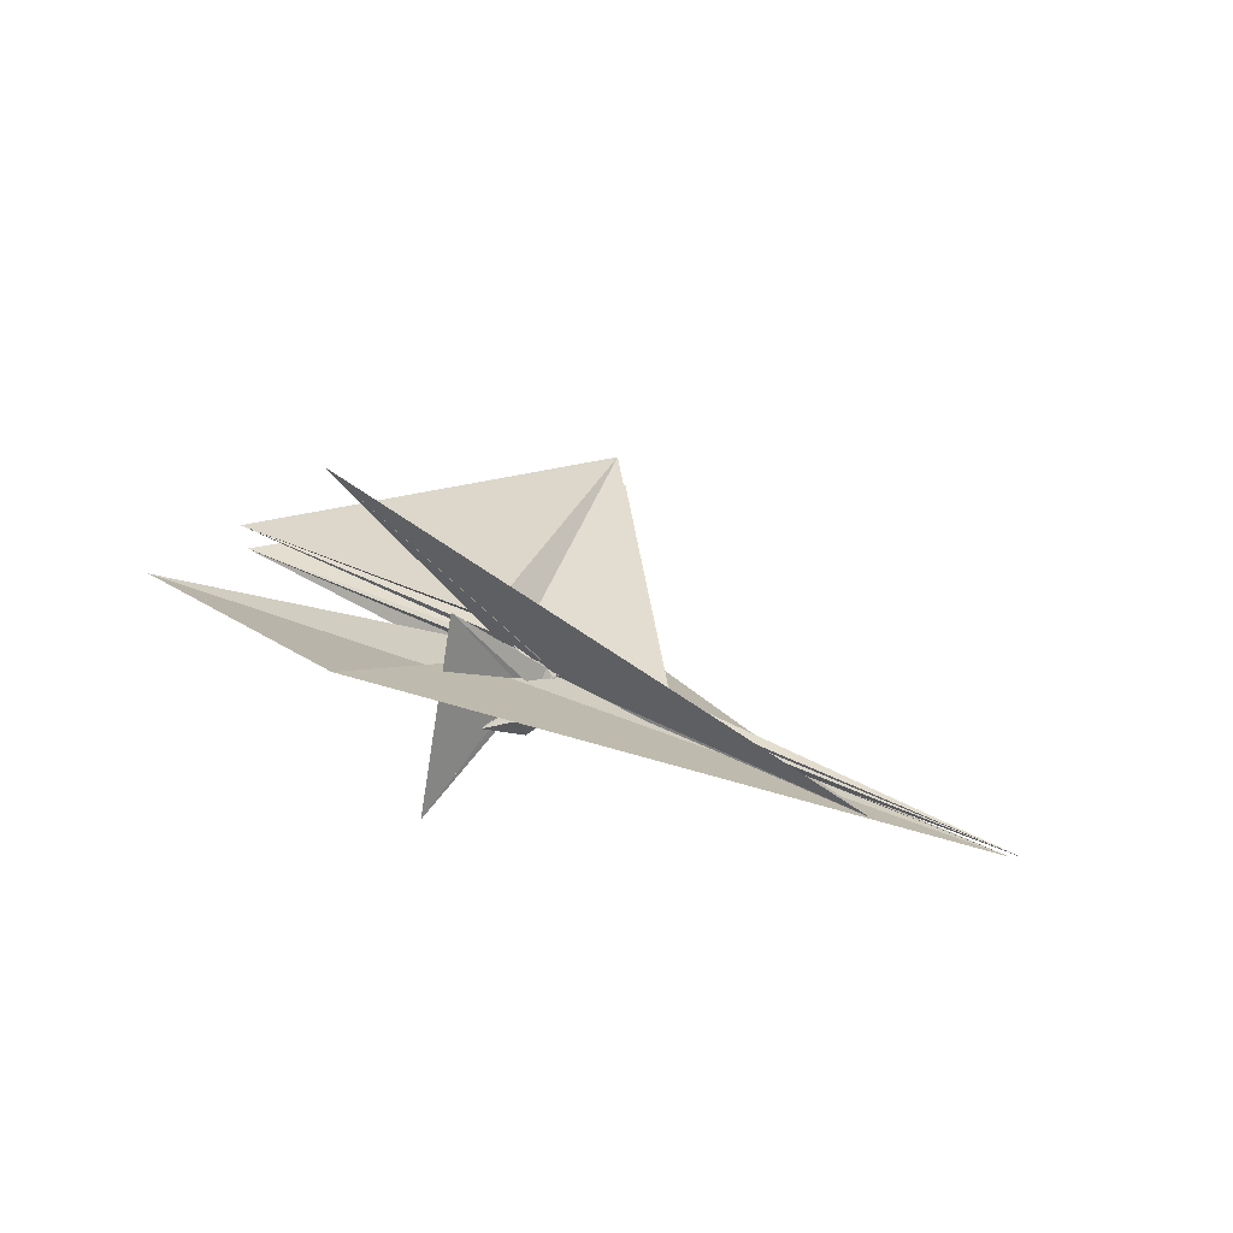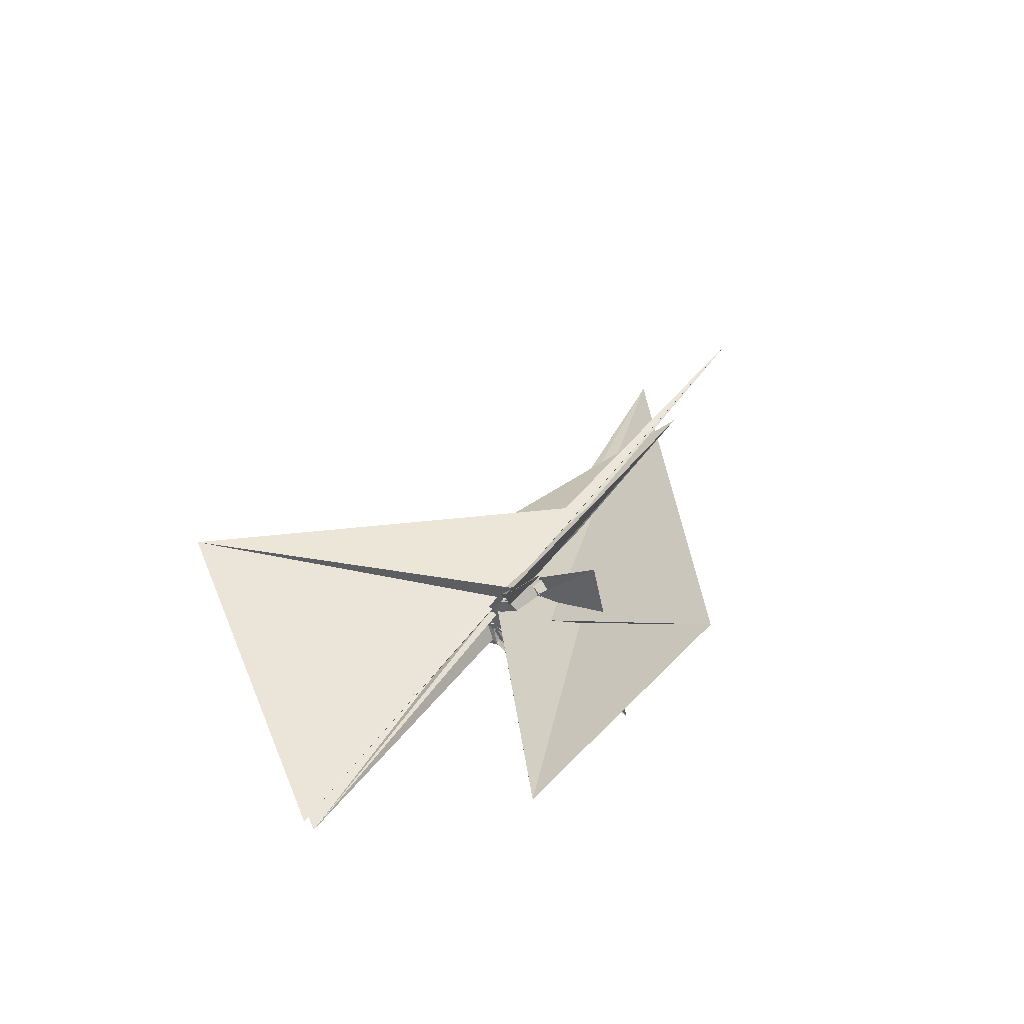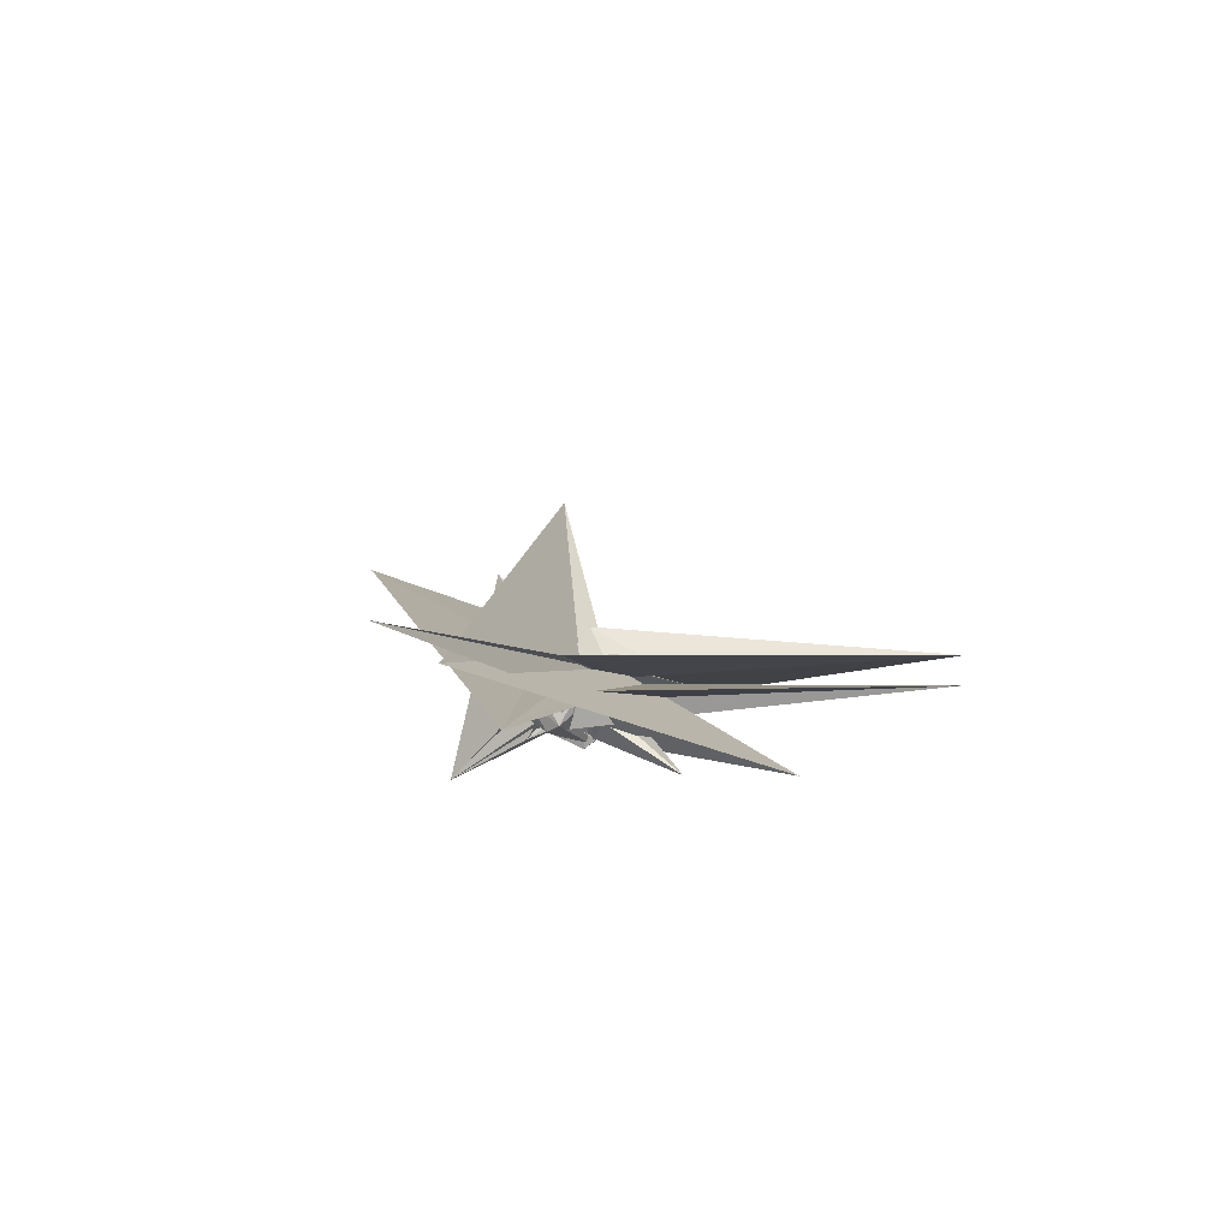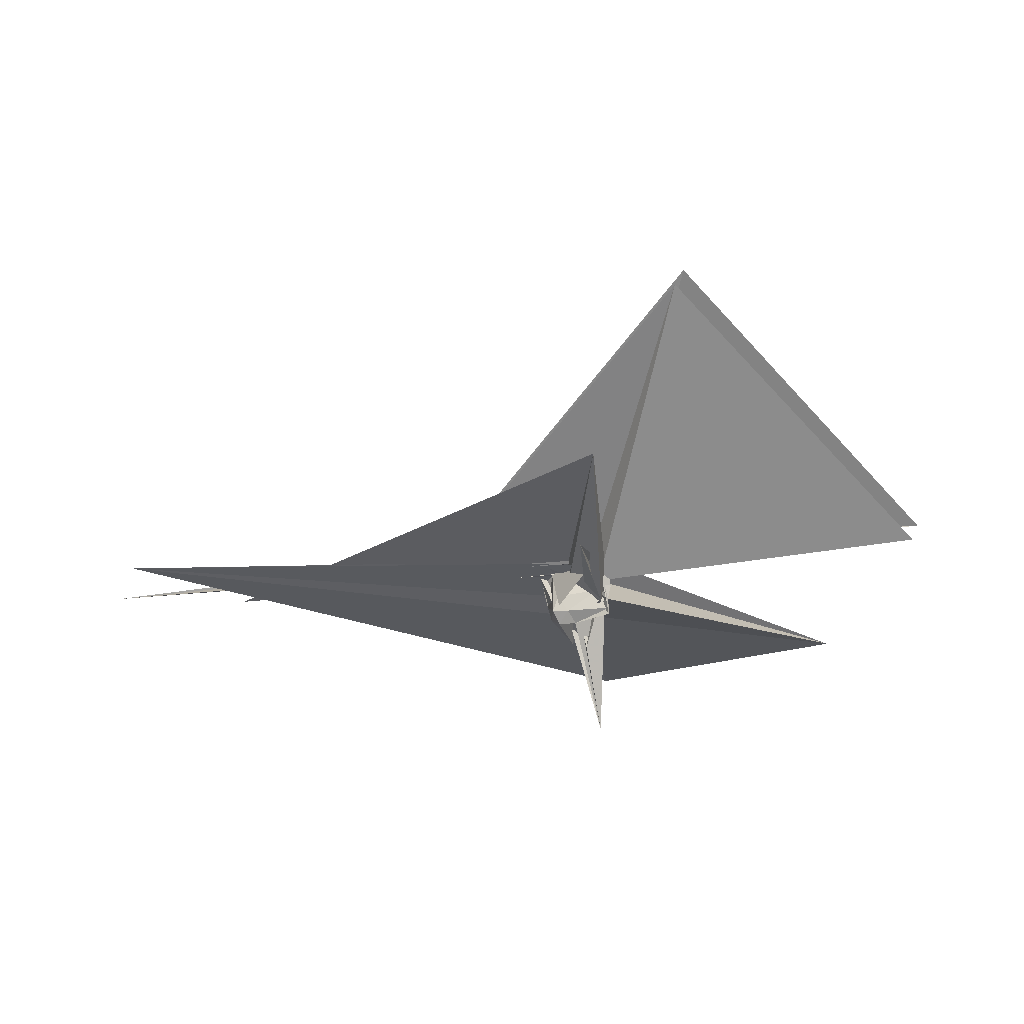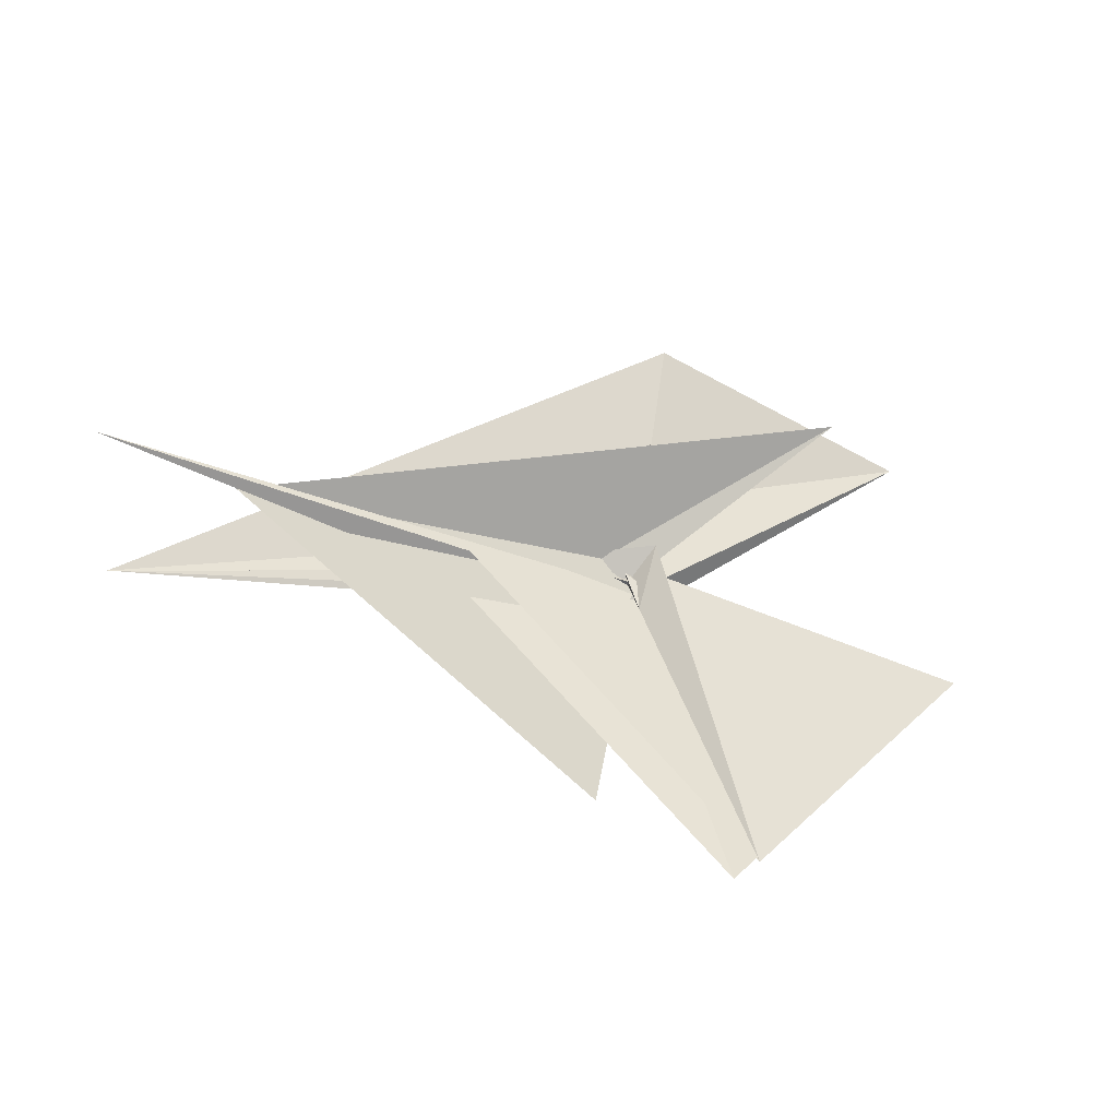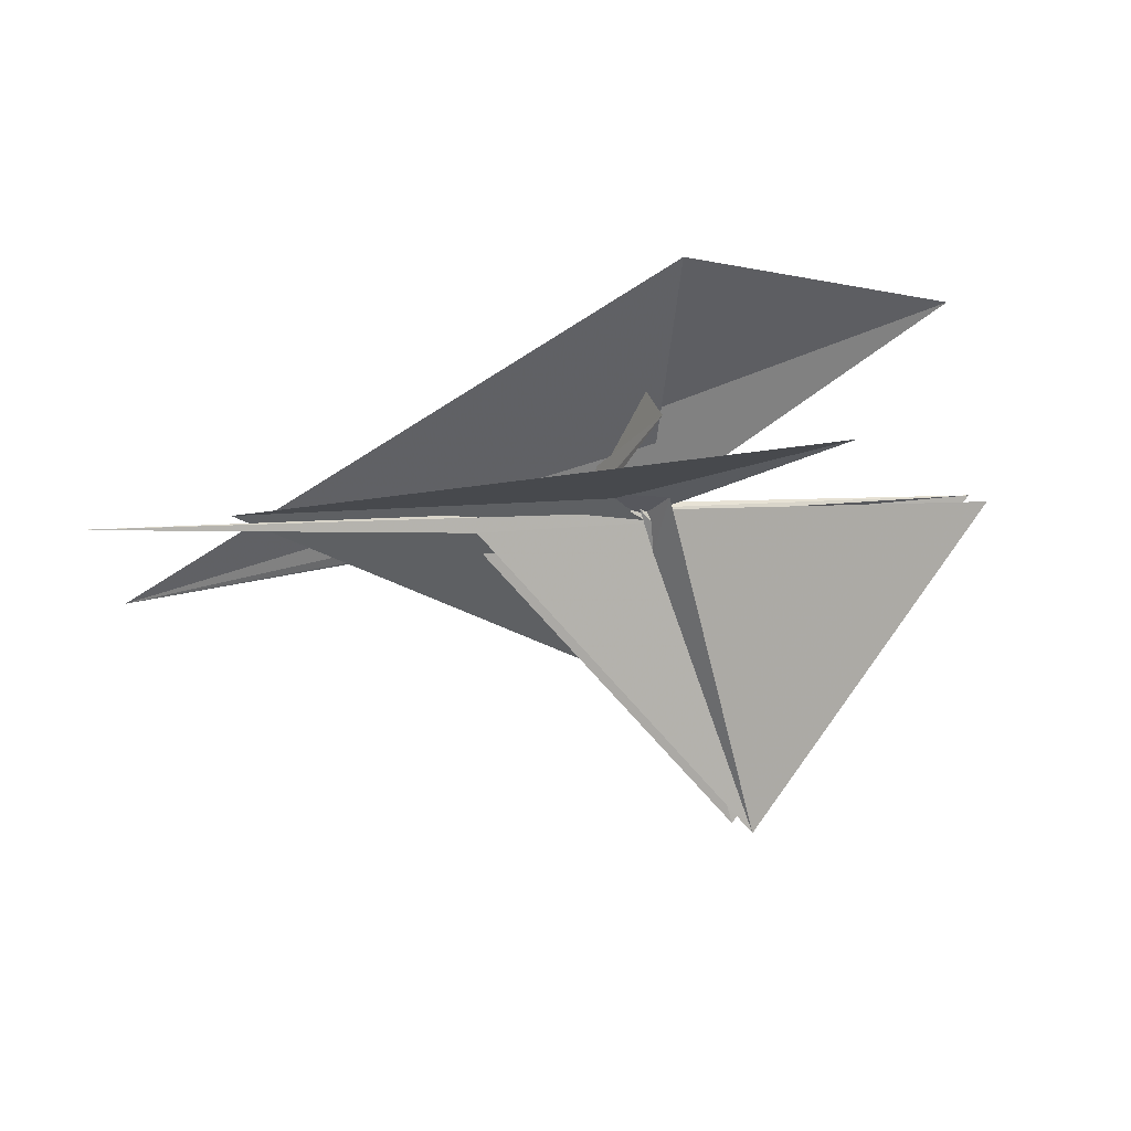
<metadata>
{"format":"obj","ext":"obj","renderer":"f3d","projection":"perspective","resolution":1024,"background":"white","views":[{"elev":33.2,"azim":34.8,"up":"+Y"},{"elev":44.4,"azim":-58.6,"up":"+Y"},{"elev":-6.3,"azim":108.5,"up":"+Y"},{"elev":-58.8,"azim":-175.2,"up":"+Y"},{"elev":-48.6,"azim":158.7,"up":"+Z"},{"elev":12.4,"azim":165.1,"up":"+Z"}]}
</metadata>
<code>
v -0.8699 -0.1103 0.01856
v -1.014 -0.06657 -0.04391
v -0.8237 -0.1435 0.2197
v -0.8228 -0.1323 0.1981
v -0.8239 -0.1153 0.02674
v -1.002 -0.1518 -0.009172
v -0.9904 -0.08899 -0.03007
v -0.973 -0.2875 0.03773
v -0.8438 -0.1591 0.004896
v -0.7936 -0.2603 0.06782
v -0.7655 -0.07285 0.004297
v -0.7325 -0.08211 0.006741
v -0.7465 -0.08991 0.0127
v -0.7536 -0.07576 0.02537
v -0.7737 -0.06311 0.008158
v -0.7792 -0.05058 0.03019
v 0.9422 -0.3702 -0.3389
v -0.9697 0.3962 0.9617
v -0.9124 0.1586 0.5794
v -0.9716 -0.2855 0.0333
v -0.9736 -0.2738 0.05005
v -0.8376 -0.1556 0.2235
v -0.7634 -0.01845 0.05407
v -0.9119 0.3518 0.4018
v -0.9317 -0.4375 0.6023
v -0.8964 -0.2874 0.2741
v -1.002 -0.1688 -0.009137
v -0.9839 -0.4377 -0.7619
v -0.8279 -0.1017 0.01525
v -0.8126 -0.1146 0.02697
v -0.7535 -0.09192 0.02768
v -0.7283 -0.09255 0.01523
v -0.7286 -0.08514 0.004295
v -0.7602 -0.06875 0.02296
v -0.8053 -0.05848 0.0212
v -0.9926 -0.05254 -0.01252
v -2.008 0.3073 0.7682
v -0.8619 -0.1277 0.2062
v -0.8514 -0.1464 0.2187
v -0.8482 -0.1538 0.2287
v -0.8364 -0.1422 0.3546
v -0.7772 -0.2324 0.1012
v -0.7566 -0.07638 0.1265
v -0.784 -0.001142 0.08063
v -0.8396 0.00563 0.07318
v -0.9849 0.02931 0.0225
v -0.9943 0.03862 0.04754
v 0.5679 -0.1305 0.02037
v -0.8113 -0.109 0.006143
v -0.8014 -0.09569 0.004368
v -0.7696 -0.08052 0.0229
v -0.7664 -0.08132 6.411e-05
v -0.7743 -0.05184 0.01231
v -0.8454 -0.03649 0.02615
v -0.8108 -0.03893 0.02913
v -0.8479 -0.09226 0.01376
v -1.001 -0.2878 0.03029
v -1 -0.3231 0.08344
v -0.8576 -0.2775 0.1505
v -0.7886 -0.2698 0.156
v -0.7538 -0.1501 0.2181
v -0.7217 -0.1023 0.03163
v -0.7874 -0.01498 0.05085
v -0.8346 -0.003691 0.05243
v -0.9709 0.05545 0.05503
v -1.009 0.05958 0.04989
v -1.505 0.7151 0.3473
v -0.9237 -0.084 0.001429
v -0.9228 -0.07363 0.002073
v -0.8413 -0.07141 0.001888
v -0.8053 -0.06401 0.01192
v -0.808 -0.05613 0.009003
v -0.7948 -0.06457 -0.0001848
v -0.9783 -0.05496 -0.04463
v -0.81 -0.1132 0.04685
v -0.9929 -0.2473 -0.01573
v -0.9971 -0.2962 0.0445
v -1.006 -0.2996 0.06811
v -0.8293 -0.2604 0.09507
v -0.7655 -0.2495 0.09769
v -0.7422 -0.1492 0.1509
v -0.74 -0.05419 0.02783
v -0.7916 -0.01758 0.04445
v -0.9769 0.009755 0.0298
v -0.9302 0.02322 -0.001563
v -0.9471 -0.002181 -0.02888
v -0.776 0.01289 0.06585
v -1.001 0.005091 -0.011
v -0.9673 -0.0642 -0.02917
v -0.963 -0.0491 -0.02173
v -0.8686 -0.06393 0.01051
v -0.8414 -0.06742 0.006278
v -0.9898 -0.03467 -0.0585
v -0.977 -0.1097 -0.04001
v -0.8485 -0.1405 -0.04121
v -1.018 -0.2371 -0.00154
v -0.9876 -0.2599 -0.001172
v -0.9628 -0.2117 0.0316
v -0.7916 -0.2065 0.05663
v -0.7732 -0.1167 0.02537
v -0.7741 -0.08986 0.007505
v -0.7744 -0.04423 0.02676
v -0.8556 -0.1417 0.2229
v -0.8377 -0.1303 0.02298
v -0.985 -0.1643 -0.03187
v -0.9657 -0.09417 -0.0224
v -0.9965 -0.1382 -0.02493
v -0.8853 -0.1091 0.01196
v -0.9423 -0.2314 -0.1101
v -0.7263 -0.1273 -0.05627
v -0.7407 -0.0883 0.01431
v -0.7876 -0.07477 0.02905
v -0.7659 -0.06744 0.02103
v -0.997 -0.1178 -0.03964
v -0.9046 -0.434 -0.3411
v -0.9697 -0.1719 0.1256
v -0.853 -0.1265 0.2229
v -0.9917 -0.1373 -0.00923
v -0.9932 -0.1361 -0.02914
v -0.9727 -0.113 -0.02154
v -0.8127 -0.116 0.01362
v -0.8149 -0.1365 -0.01554
v -0.7859 -0.1179 -0.008464
v -0.7757 -0.09021 0.01563
v -0.8091 -0.08323 0.01773
v -0.9638 -0.08148 -0.02708
v -1.006 -0.1696 -0.03167
v -1.008 -0.1364 -0.0385
v -0.9788 -0.1343 -0.03324
v -0.8207 -0.1133 0.01342
v -0.829 -0.1024 0.01781
v -0.9955 -0.1235 -0.03367
v -0.8609 -0.02365 0.01021
v -0.9913 0.04049 -0.06798
v -0.9868 0.01305 -0.1721
v -1.008 0.1446 0.06271
v -1.009 -0.05564 -0.02176
v -0.877 -0.05667 -0.03642
v -0.9502 -0.02599 -0.04792
v -0.9612 -0.06223 -0.05621
v -0.9856 -0.07923 -0.06197
v -0.9932 -0.1376 -0.04157
v -0.9822 -0.09611 -0.2675
v -0.9843 -0.182 -0.05905
v -0.874 -0.1418 0.006684
v -0.8131 -0.09903 0.01527
v -0.8079 -0.06275 0.01048
v -1.007 -0.002492 -0.04949
v -0.9968 0.06165 0.001703
v -1.396 0.02912 -1.307
v -0.3198 -0.03006 -0.07005
v -0.9348 -0.03593 -0.05352
v -0.28 -0.1605 -0.07501
v -1.352 -0.08969 -1.302
v -0.9692 -0.2287 -0.02537
v -0.986 -0.1306 -0.04172
v -1.007 -0.0708 -0.05852
v -0.9652 -0.02658 -0.09189
v -2.351 -0.008315 -0.04718
v 1.125 -0.05029 0.01298
v -2.314 -0.09848 -0.03678
v -0.998 -0.1064 -0.08675
f 3 23 4
f 4 23 24
f 4 24 5
f 5 24 25
f 5 25 6
f 6 25 26
f 6 26 7
f 7 26 27
f 7 27 8
f 8 27 28
f 8 28 9
f 9 28 29
f 9 29 10
f 10 29 30
f 10 30 11
f 11 30 31
f 11 31 12
f 12 31 32
f 12 32 13
f 13 32 33
f 13 33 14
f 14 33 34
f 14 34 15
f 15 34 35
f 15 35 16
f 16 35 36
f 16 36 17
f 17 36 37
f 17 37 18
f 18 37 38
f 18 38 19
f 19 38 39
f 19 39 20
f 20 39 40
f 20 40 21
f 21 40 41
f 21 41 22
f 22 41 42
f 22 42 3
f 3 42 23
f 23 43 24
f 24 43 44
f 24 44 25
f 25 44 45
f 25 45 26
f 26 45 46
f 26 46 27
f 27 46 47
f 27 47 28
f 28 47 48
f 28 48 29
f 29 48 49
f 29 49 30
f 30 49 50
f 30 50 31
f 31 50 51
f 31 51 32
f 32 51 52
f 32 52 33
f 33 52 53
f 33 53 34
f 34 53 54
f 34 54 35
f 35 54 55
f 35 55 36
f 36 55 56
f 36 56 37
f 37 56 57
f 37 57 38
f 38 57 58
f 38 58 39
f 39 58 59
f 39 59 40
f 40 59 60
f 40 60 41
f 41 60 61
f 41 61 42
f 42 61 62
f 42 62 23
f 23 62 43
f 43 63 44
f 44 63 64
f 44 64 45
f 45 64 65
f 45 65 46
f 46 65 66
f 46 66 47
f 47 66 67
f 47 67 48
f 48 67 68
f 48 68 49
f 49 68 69
f 49 69 50
f 50 69 70
f 50 70 51
f 51 70 71
f 51 71 52
f 52 71 72
f 52 72 53
f 53 72 73
f 53 73 54
f 54 73 74
f 54 74 55
f 55 74 75
f 55 75 56
f 56 75 76
f 56 76 57
f 57 76 77
f 57 77 58
f 58 77 78
f 58 78 59
f 59 78 79
f 59 79 60
f 60 79 80
f 60 80 61
f 61 80 81
f 61 81 62
f 62 81 82
f 62 82 43
f 43 82 63
f 63 83 64
f 64 83 84
f 64 84 65
f 65 84 85
f 65 85 66
f 66 85 86
f 66 86 67
f 67 86 87
f 67 87 68
f 68 87 88
f 68 88 69
f 69 88 89
f 69 89 70
f 70 89 90
f 70 90 71
f 71 90 91
f 71 91 72
f 72 91 92
f 72 92 73
f 73 92 93
f 73 93 74
f 74 93 94
f 74 94 75
f 75 94 95
f 75 95 76
f 76 95 96
f 76 96 77
f 77 96 97
f 77 97 78
f 78 97 98
f 78 98 79
f 79 98 99
f 79 99 80
f 80 99 100
f 80 100 81
f 81 100 101
f 81 101 82
f 82 101 102
f 82 102 63
f 63 102 83
f 103 104 118
f 104 119 118
f 104 105 119
f 105 120 119
f 105 106 120
f 106 107 120
f 107 121 120
f 107 108 121
f 108 122 121
f 108 109 122
f 109 110 122
f 110 123 122
f 110 111 123
f 111 124 123
f 111 112 124
f 112 113 124
f 113 125 124
f 113 114 125
f 114 126 125
f 114 115 126
f 115 116 126
f 116 127 126
f 116 117 127
f 117 118 127
f 117 103 118
f 118 119 128
f 119 129 128
f 119 120 129
f 120 121 129
f 121 130 129
f 121 122 130
f 122 123 130
f 123 131 130
f 123 124 131
f 124 125 131
f 125 132 131
f 125 126 132
f 126 127 132
f 127 128 132
f 127 118 128
f 133 148 134
f 134 148 149
f 134 149 135
f 135 149 150
f 135 150 136
f 136 150 137
f 137 150 151
f 137 151 138
f 138 151 152
f 138 152 139
f 139 152 140
f 140 152 153
f 140 153 141
f 141 153 154
f 141 154 142
f 142 154 143
f 143 154 155
f 143 155 144
f 144 155 156
f 144 156 145
f 145 156 146
f 146 156 157
f 146 157 147
f 147 157 148
f 147 148 133
f 148 158 149
f 149 158 159
f 149 159 150
f 150 159 151
f 151 159 160
f 151 160 152
f 152 160 153
f 153 160 161
f 153 161 154
f 154 161 155
f 155 161 162
f 155 162 156
f 156 162 157
f 157 162 158
f 157 158 148
f 3 4 103
f 103 4 104
f 4 5 104
f 104 5 105
f 5 6 105
f 105 6 106
f 6 7 106
f 7 8 106
f 106 8 107
f 8 9 107
f 107 9 108
f 9 10 108
f 108 10 109
f 10 11 109
f 11 12 109
f 109 12 110
f 12 13 110
f 110 13 111
f 13 14 111
f 111 14 112
f 14 15 112
f 15 16 112
f 112 16 113
f 16 17 113
f 113 17 114
f 17 18 114
f 114 18 115
f 18 19 115
f 19 20 115
f 115 20 116
f 20 21 116
f 116 21 117
f 21 22 117
f 117 22 103
f 22 3 103
f 83 133 84
f 84 133 134
f 84 134 85
f 85 134 135
f 85 135 86
f 86 135 136
f 86 136 87
f 87 136 88
f 88 136 137
f 88 137 89
f 89 137 138
f 89 138 90
f 90 138 139
f 90 139 91
f 91 139 92
f 92 139 140
f 92 140 93
f 93 140 141
f 93 141 94
f 94 141 142
f 94 142 95
f 95 142 96
f 96 142 143
f 96 143 97
f 97 143 144
f 97 144 98
f 98 144 145
f 98 145 99
f 99 145 100
f 100 145 146
f 100 146 101
f 101 146 147
f 101 147 102
f 102 147 133
f 102 133 83
f 128 129 1
f 129 130 1
f 130 131 1
f 131 132 1
f 132 128 1
f 159 158 2
f 160 159 2
f 161 160 2
f 162 161 2
f 158 162 2

</code>
